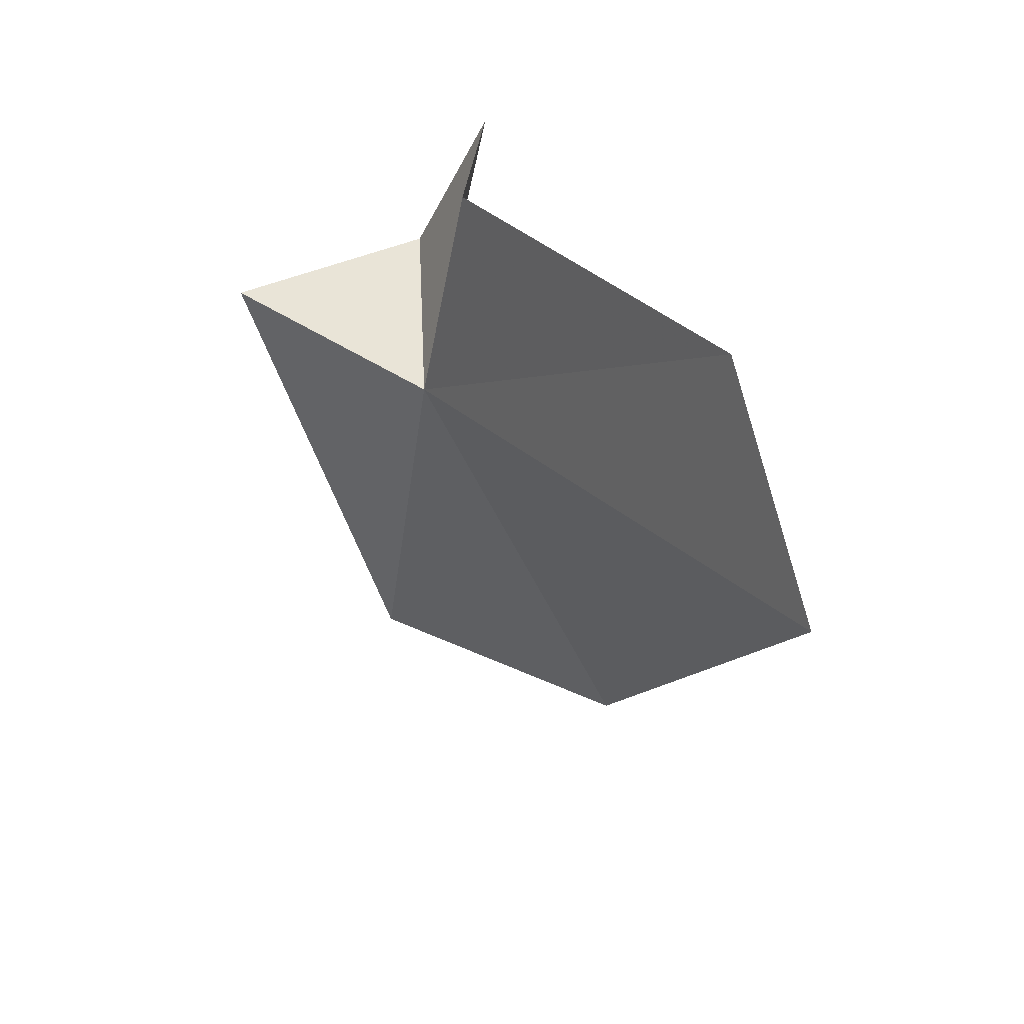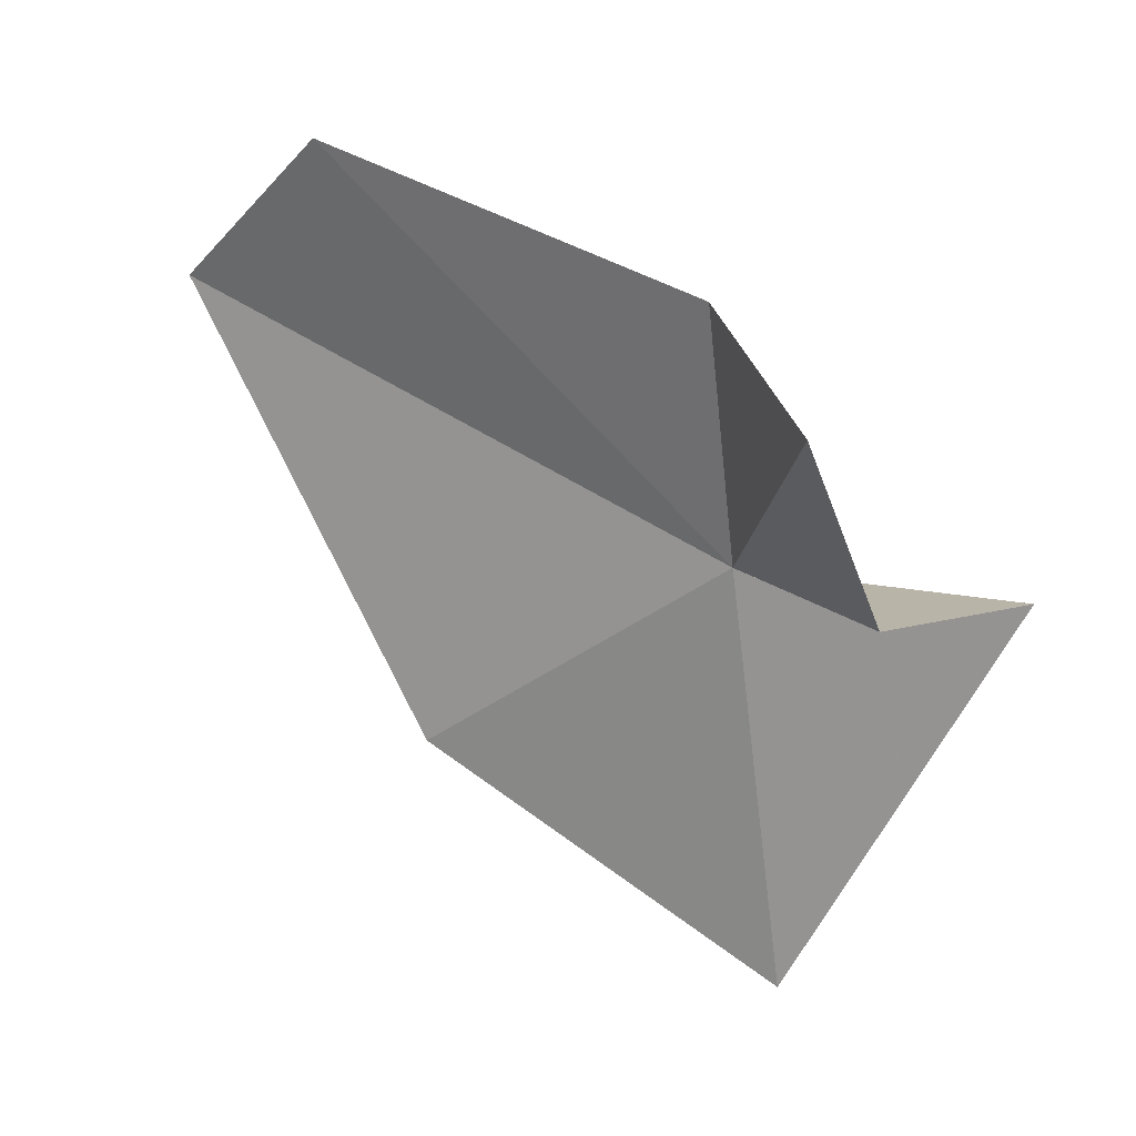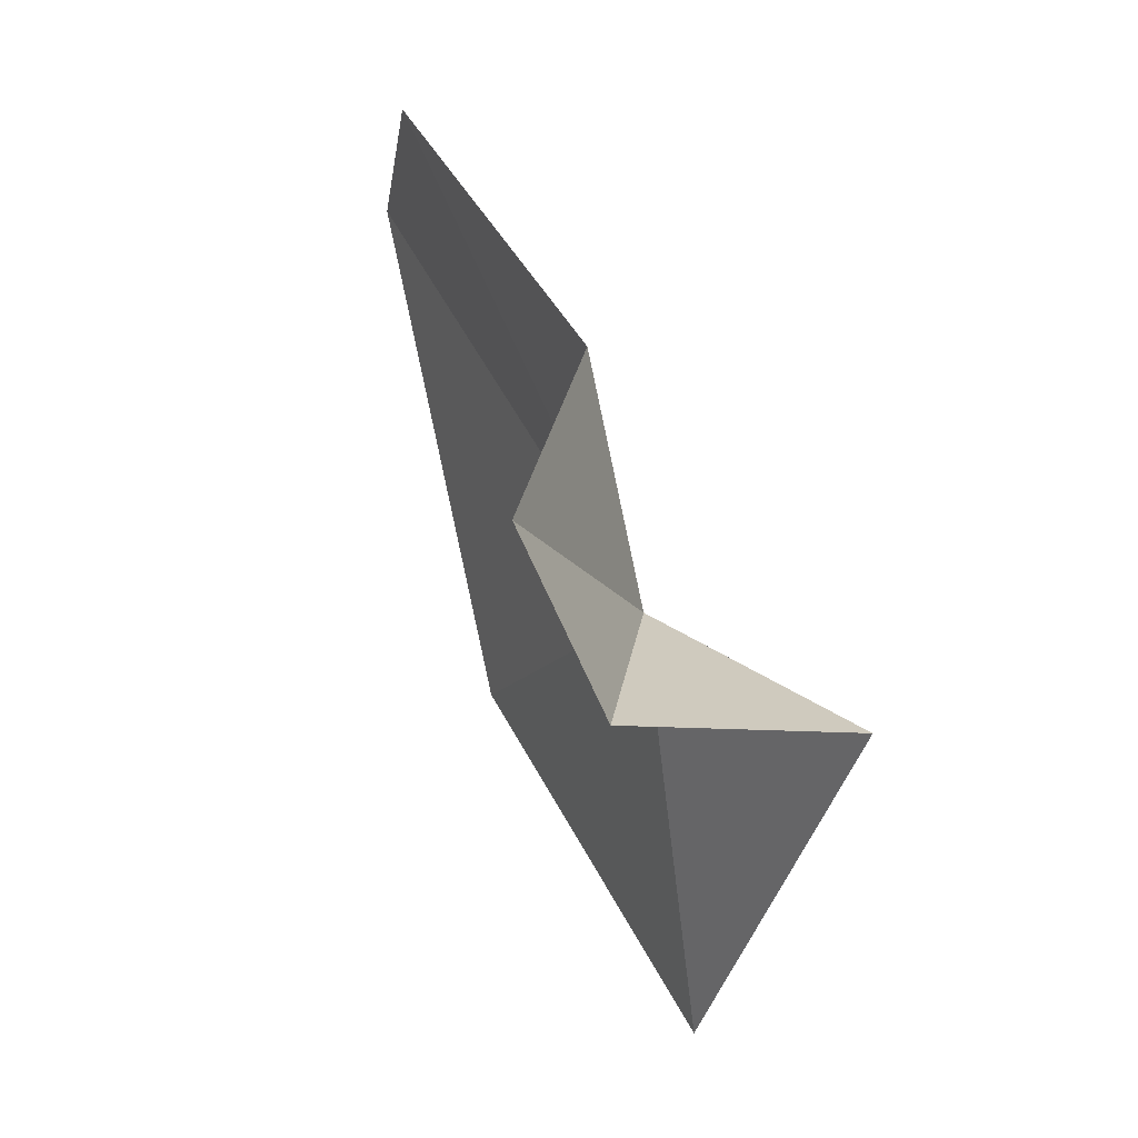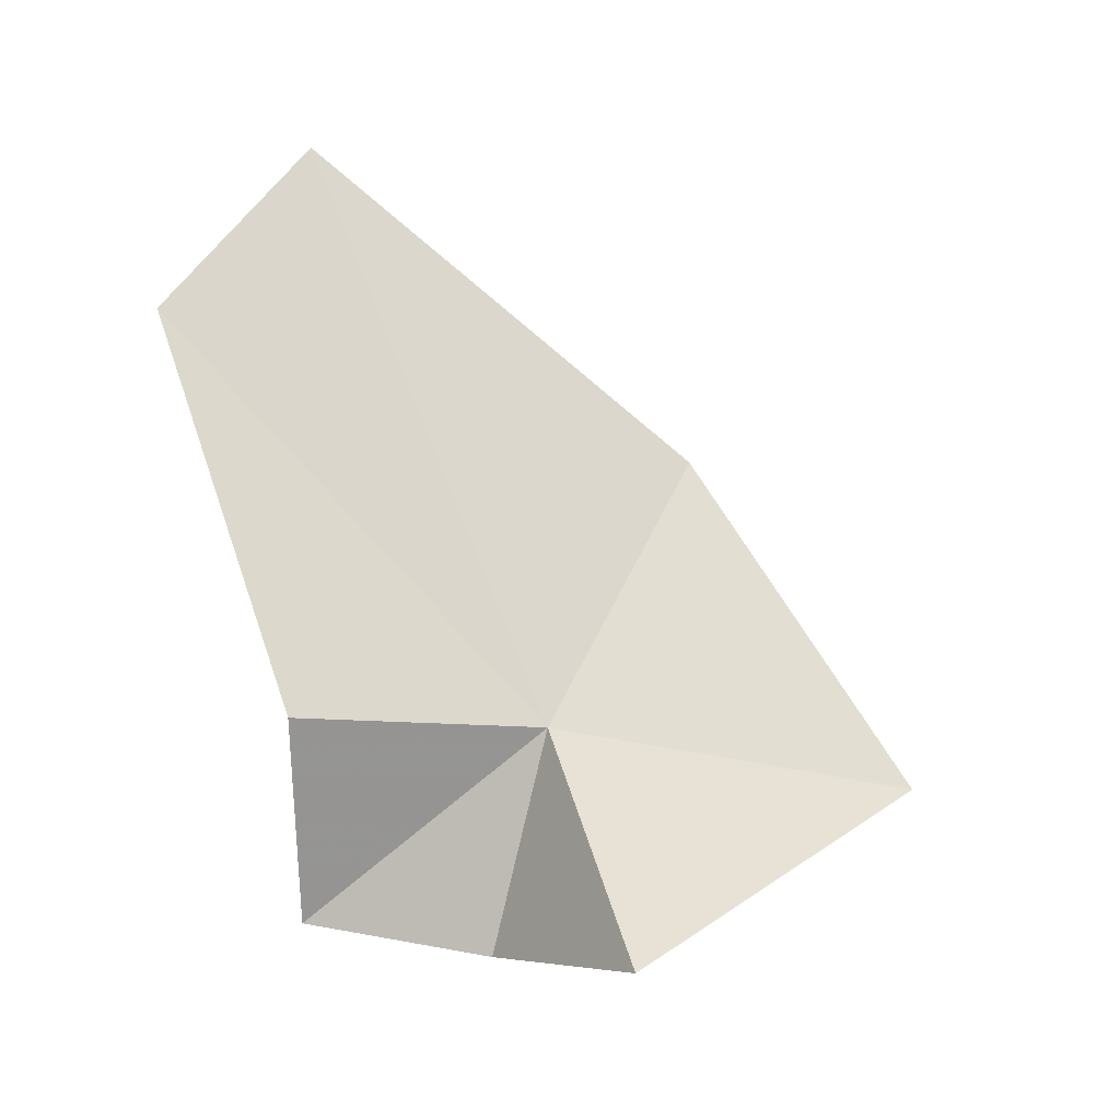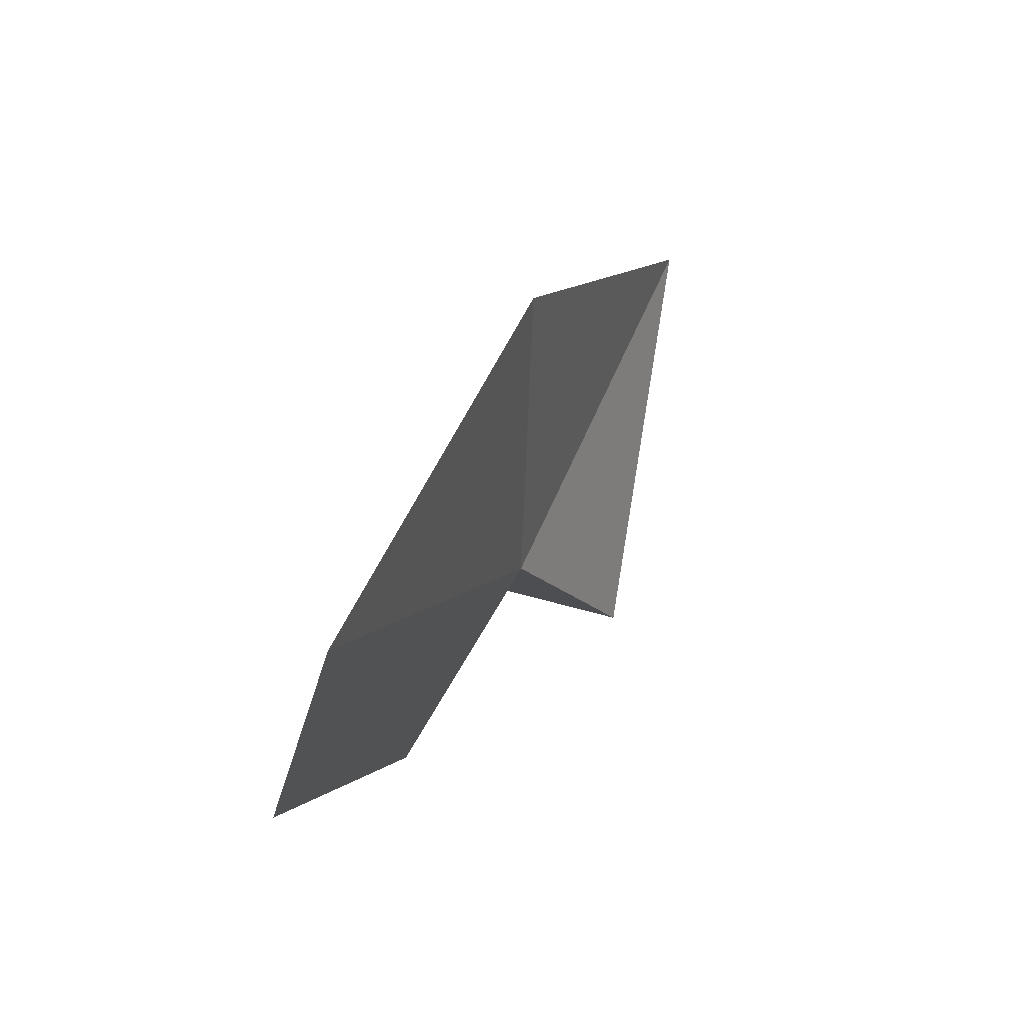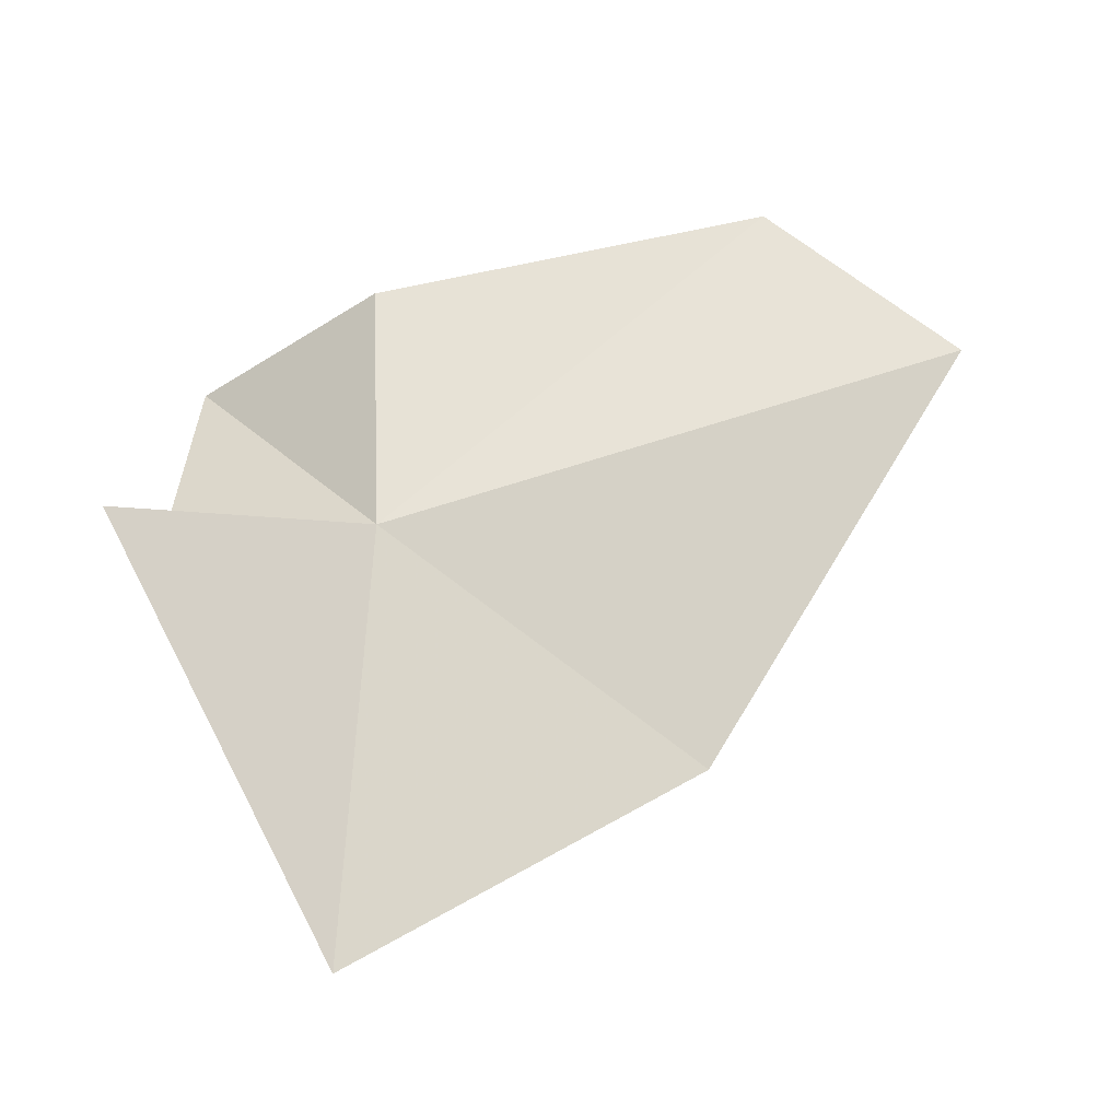
<metadata>
{"format":"obj","ext":"obj","renderer":"f3d","projection":"perspective","resolution":1024,"background":"white","views":[{"elev":50.5,"azim":-25.8,"up":"+Y"},{"elev":16.3,"azim":129.2,"up":"+Y"},{"elev":23.0,"azim":165.0,"up":"+Y"},{"elev":-14.5,"azim":-123.4,"up":"+Z"},{"elev":79.0,"azim":-161.0,"up":"+Z"},{"elev":-13.4,"azim":-92.6,"up":"+Y"}]}
</metadata>
<code>
v 65.91 29.25 28.16
v 62.58 28.8 21.5
v 64.64 17.5 27.33
v 67.69 23.07 37.03
v 68.42 29.38 22.27
v 70.39 34.1 23.08
v 68.86 35.29 44.53
v 67.41 36.19 27.95
v 69.4 39.45 39.03
f 1 3 2
f 1 4 3
f 1 2 5
f 1 5 6
f 1 6 8
f 1 9 7
f 1 8 9
f 1 7 4

</code>
